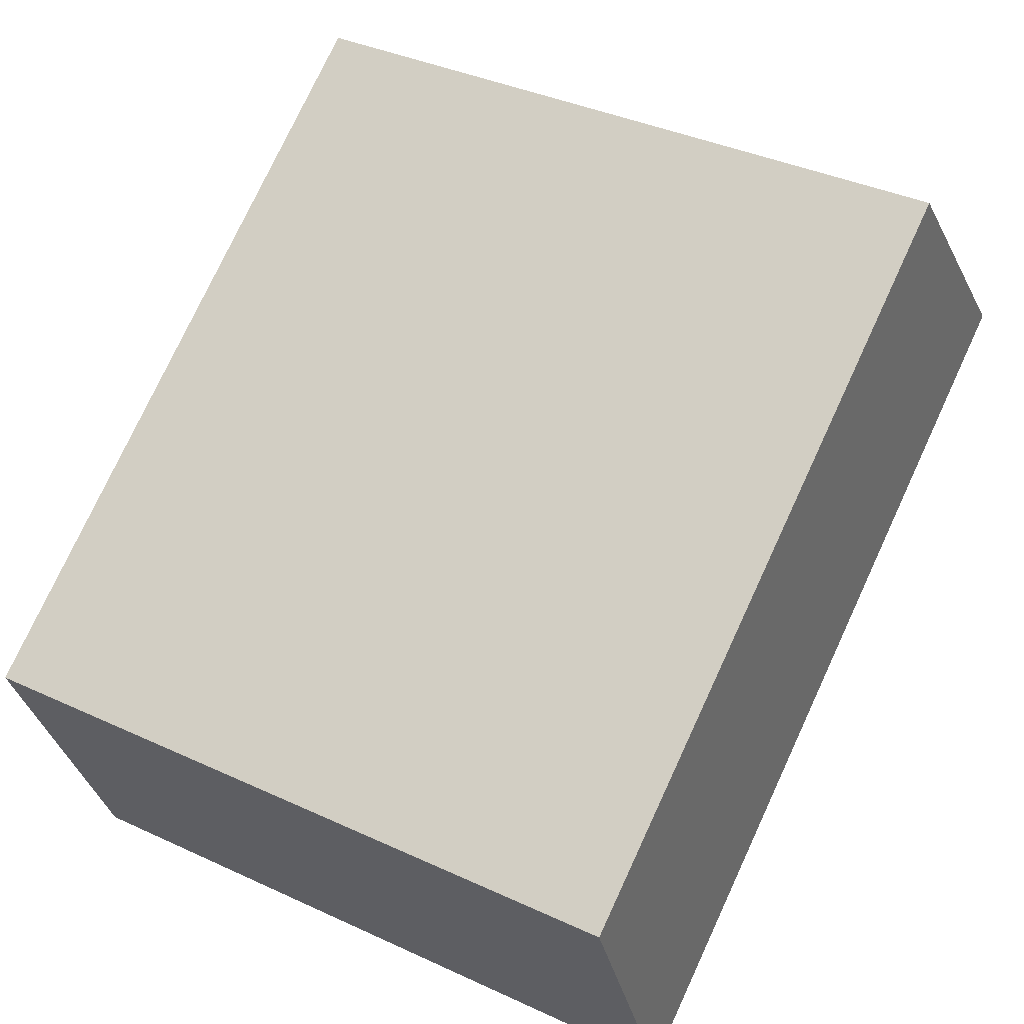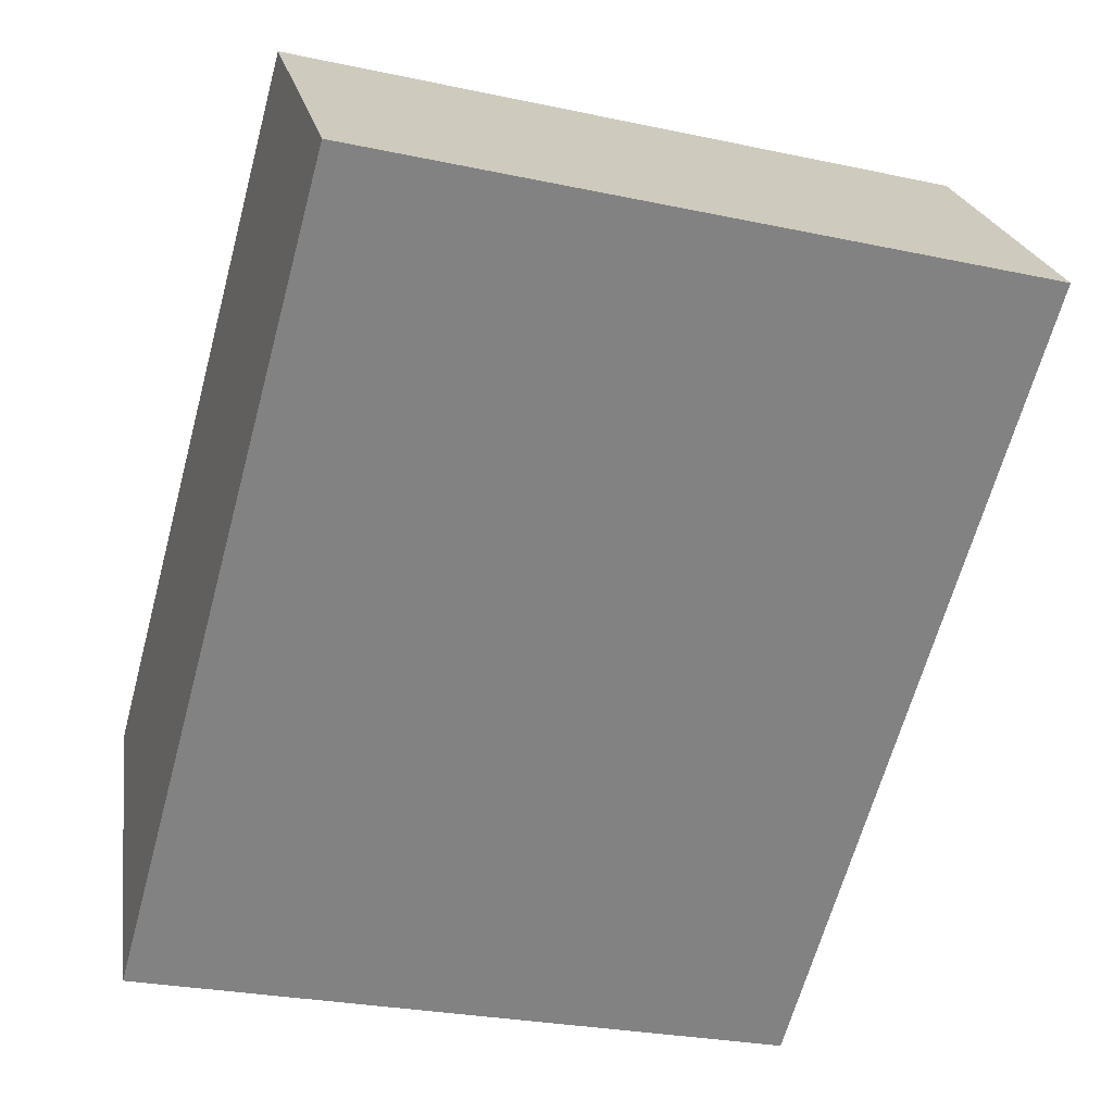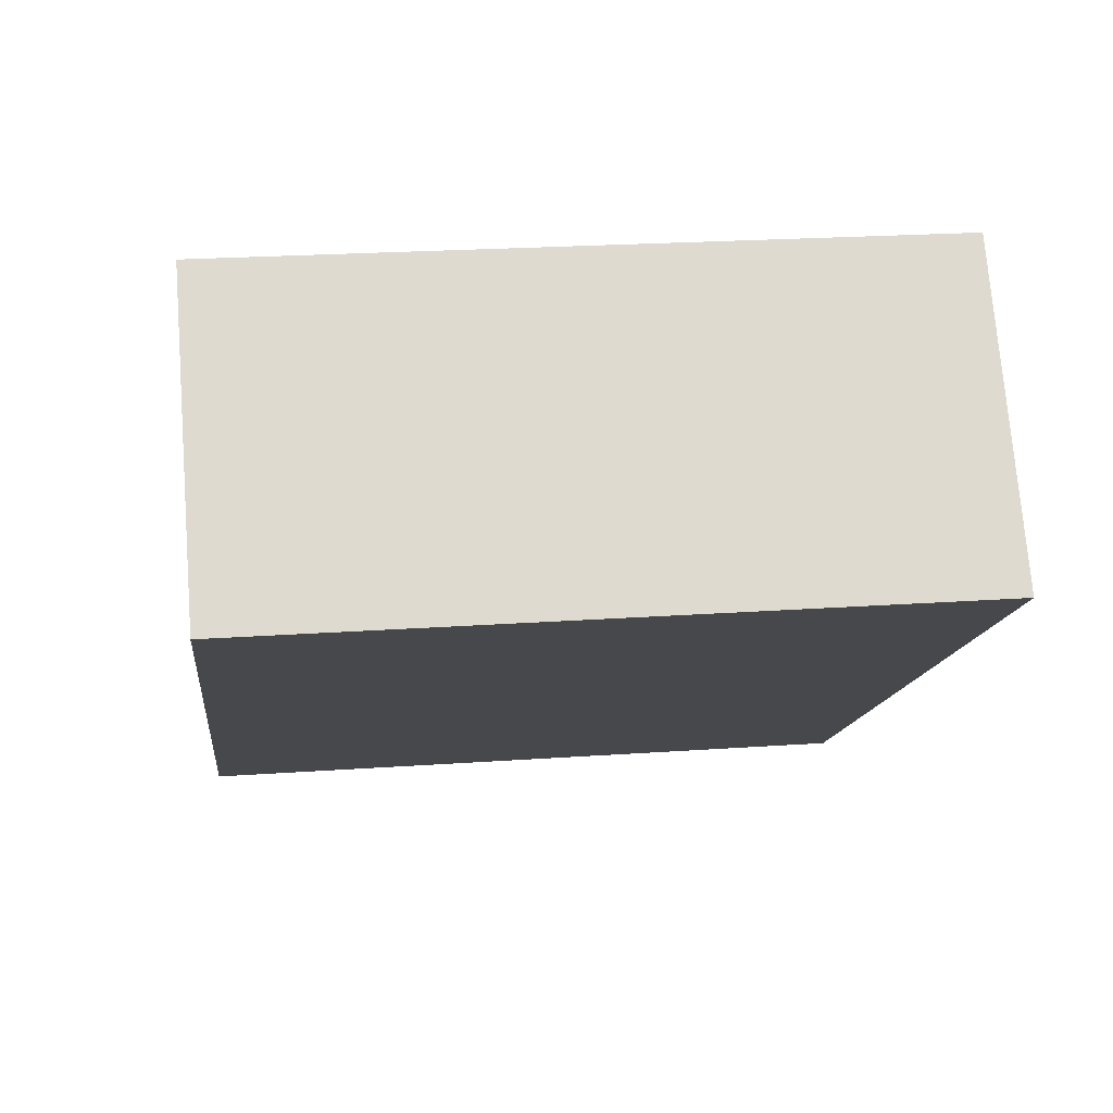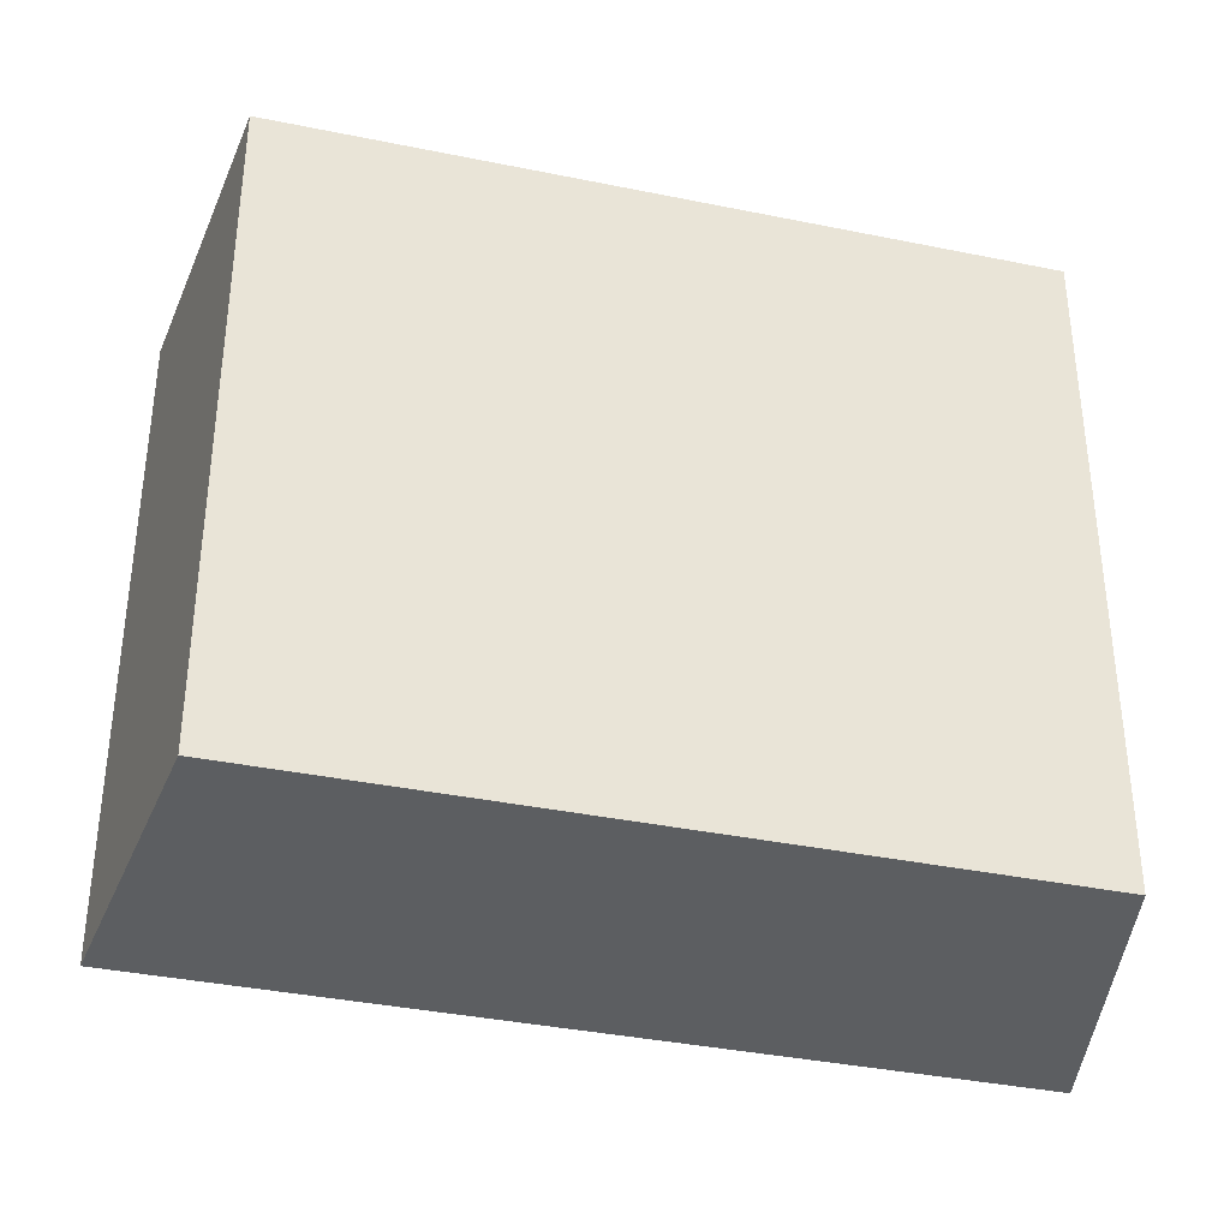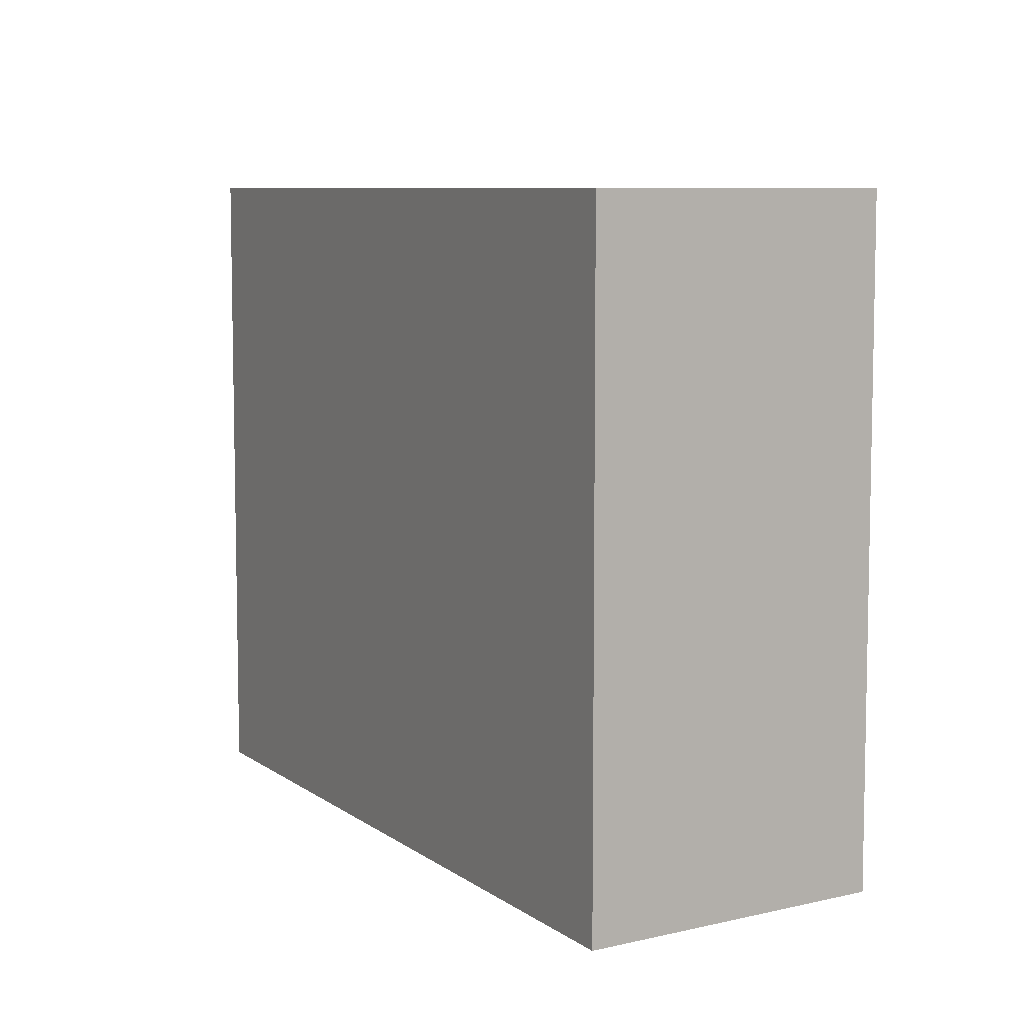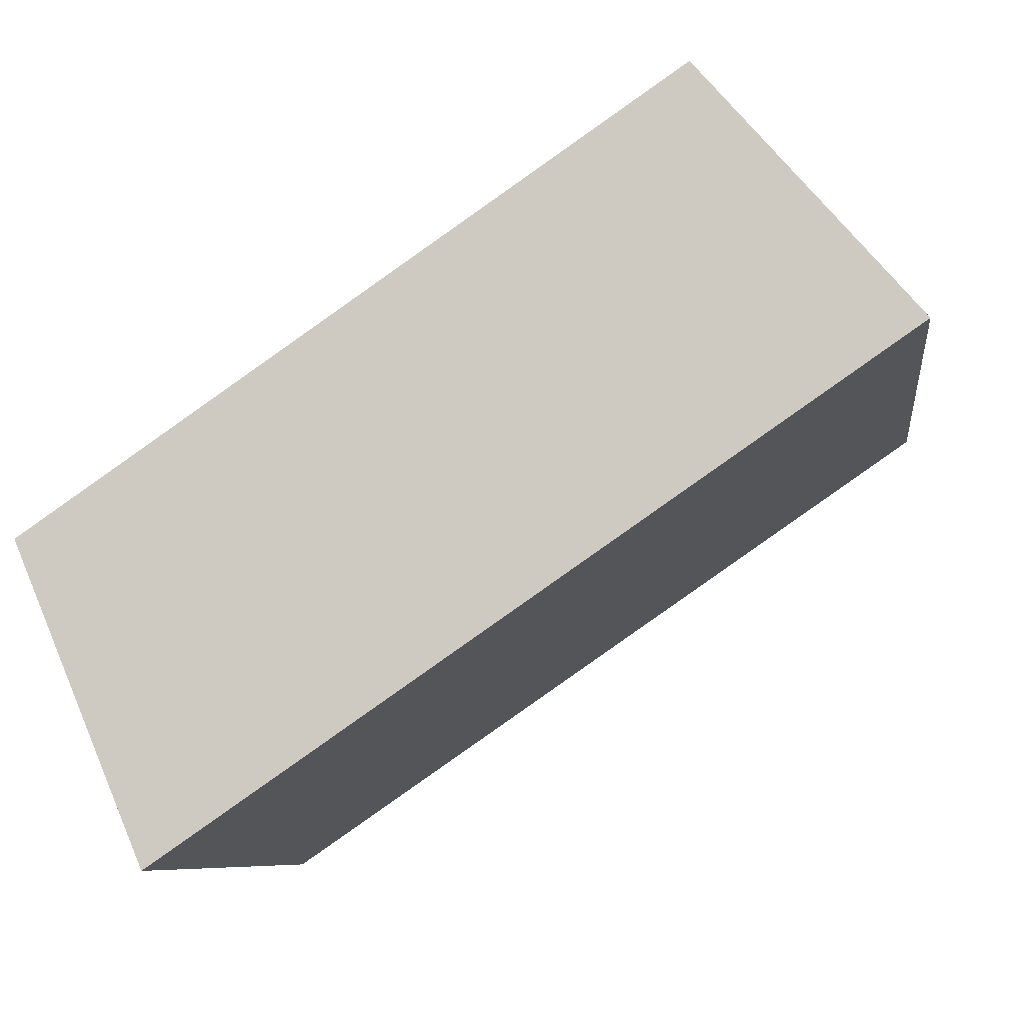
<metadata>
{"format":"obj","ext":"obj","renderer":"f3d","projection":"perspective","resolution":1024,"background":"white","views":[{"elev":37.6,"azim":120.7,"up":"+Z"},{"elev":-27.2,"azim":-108.3,"up":"+Z"},{"elev":22.7,"azim":-96.9,"up":"+Z"},{"elev":-37.3,"azim":19.7,"up":"+Y"},{"elev":7.7,"azim":-83.4,"up":"+Y"},{"elev":-7.8,"azim":-172.6,"up":"+Z"}]}
</metadata>
<code>
v  1.41 4.51 1.637
v  4.739 4.51 -3.248
v  0 4.51 2.762e-16
v  5.586 4.51 -1.23
v  4.739 1.989e-16 -3.248
v  0 0 0
v  1.41 -1.002e-16 1.637
v  5.586 7.532e-17 -1.23
g defaultobject
f 1 2 3
f 2 1 4
f 5 3 2
f 3 5 6
f 6 1 3
f 1 6 7
f 7 4 1
f 4 7 8
f 8 2 4
f 2 8 5
f 8 6 5
f 6 8 7

</code>
